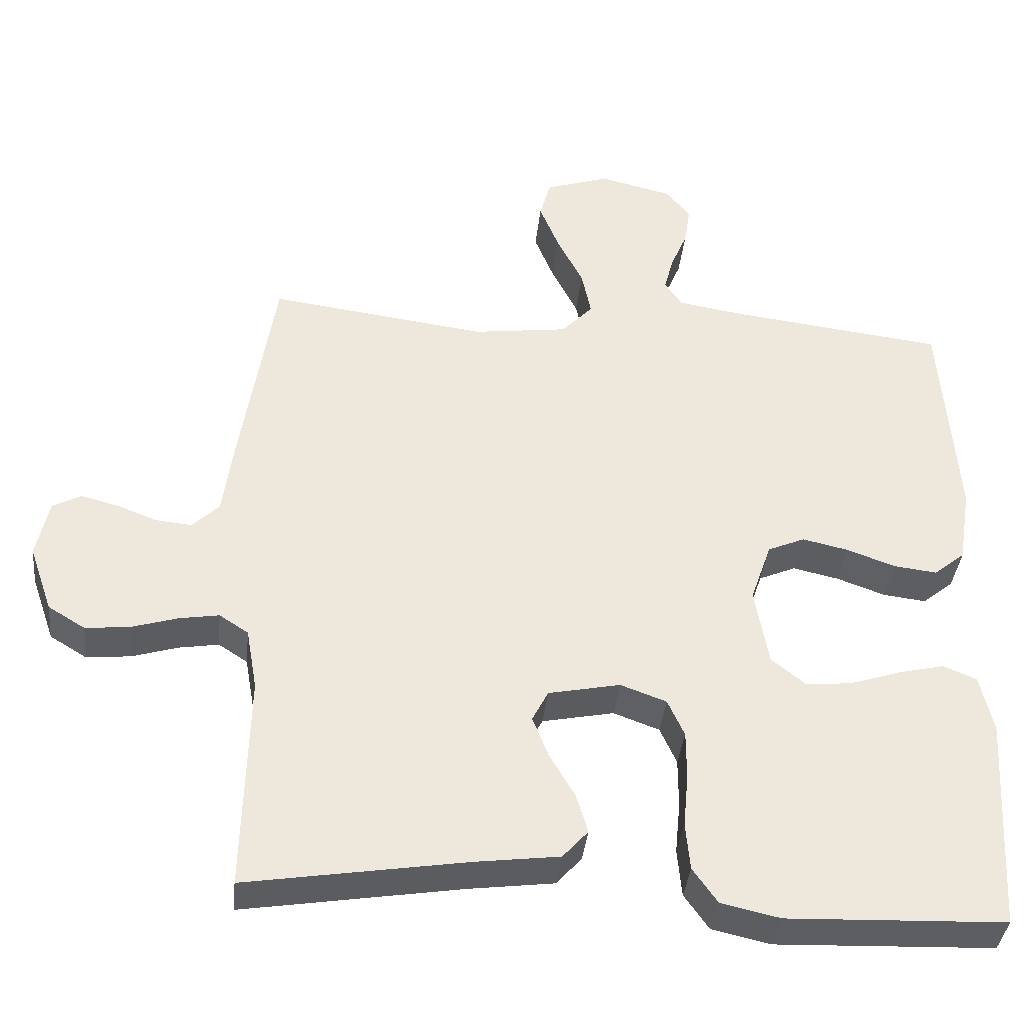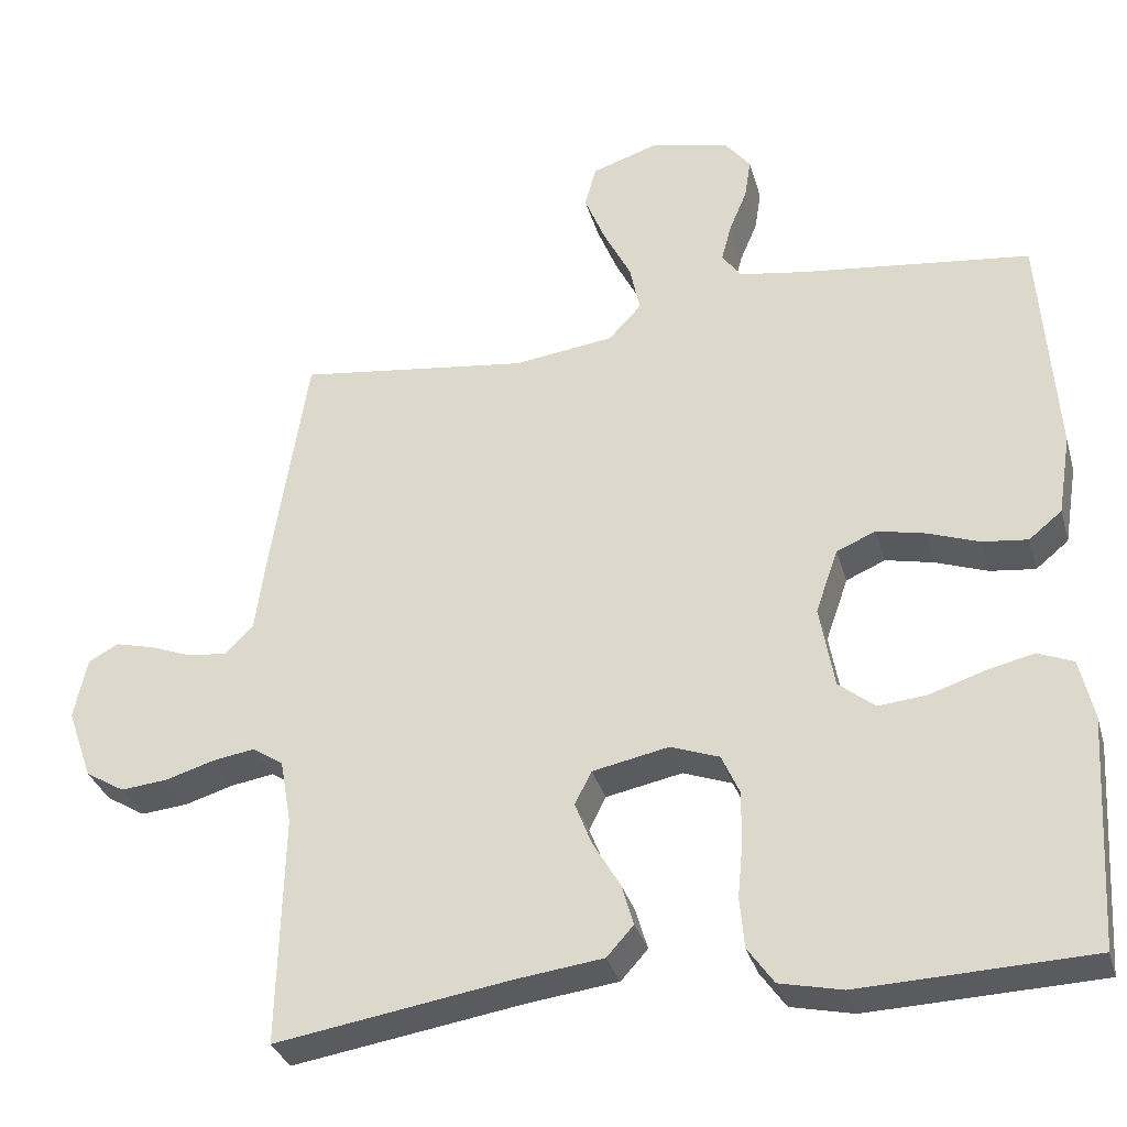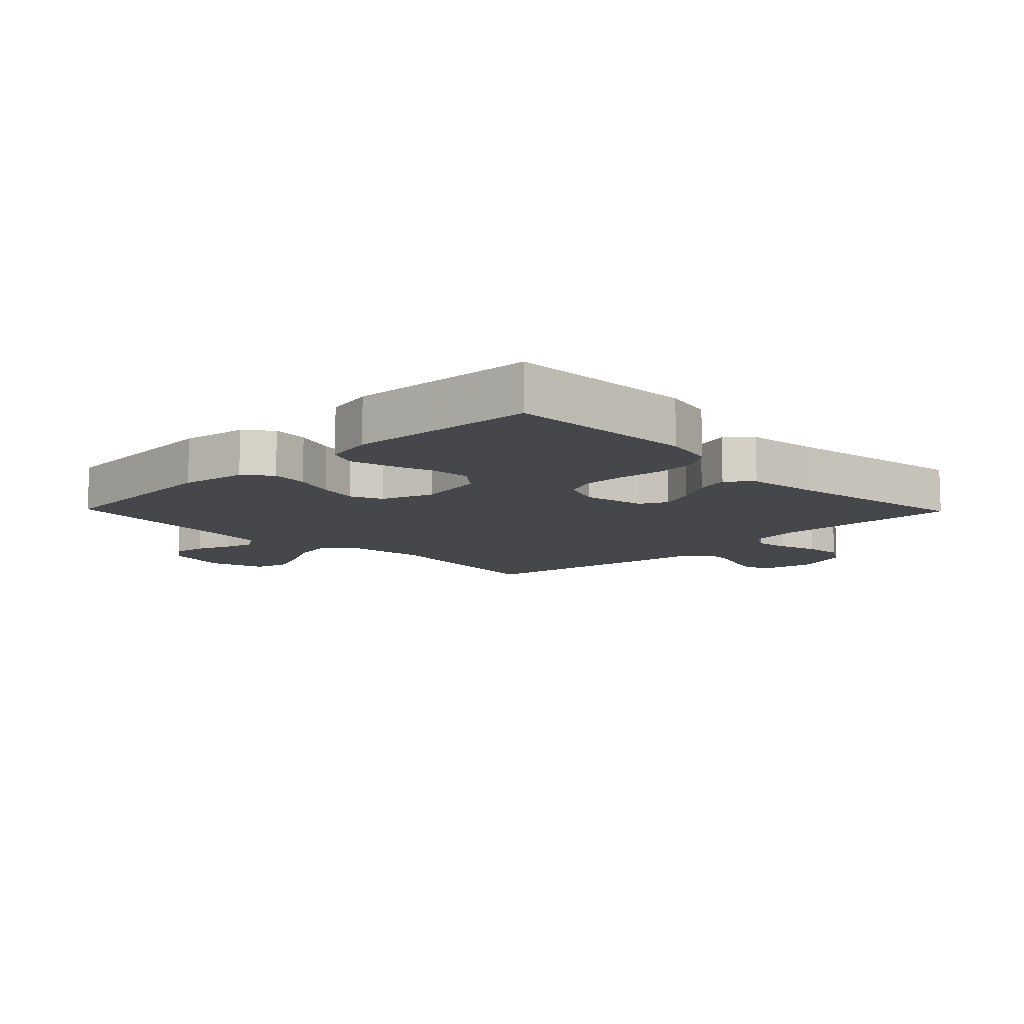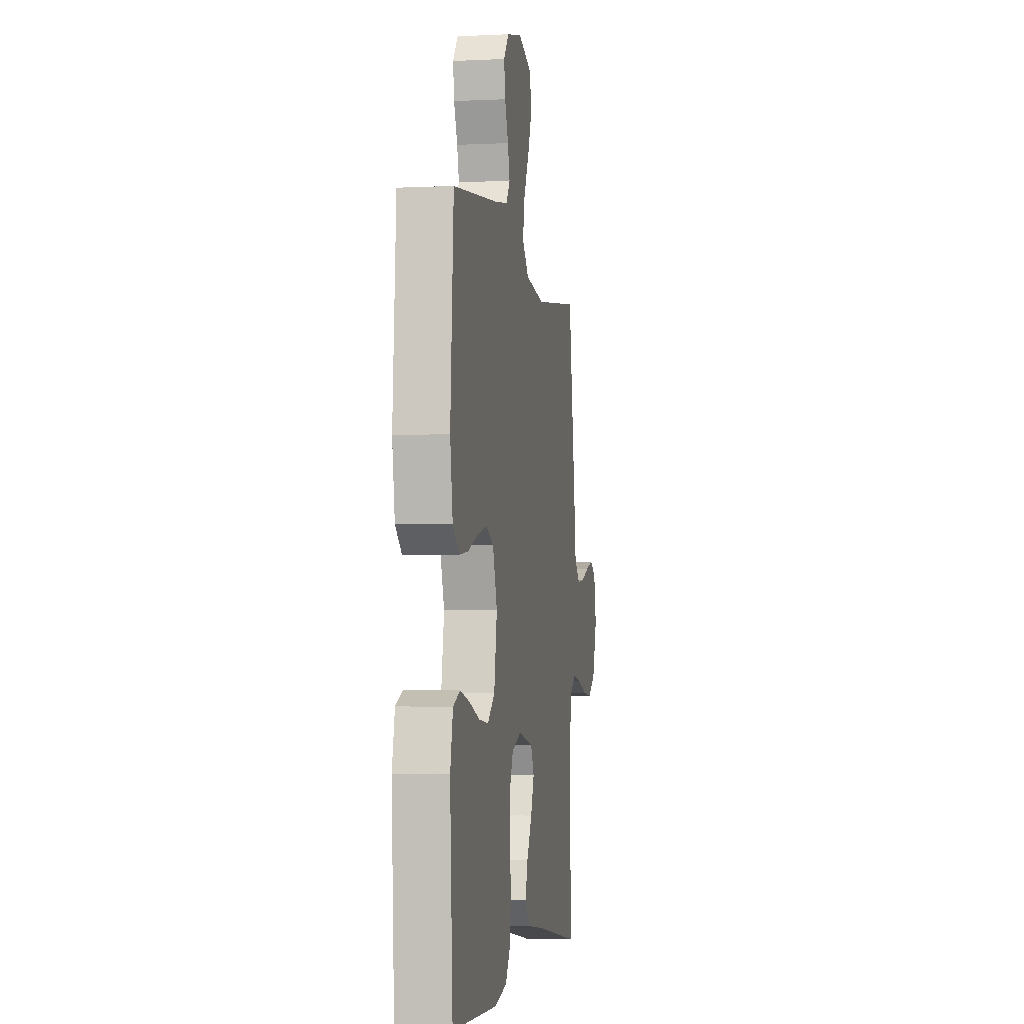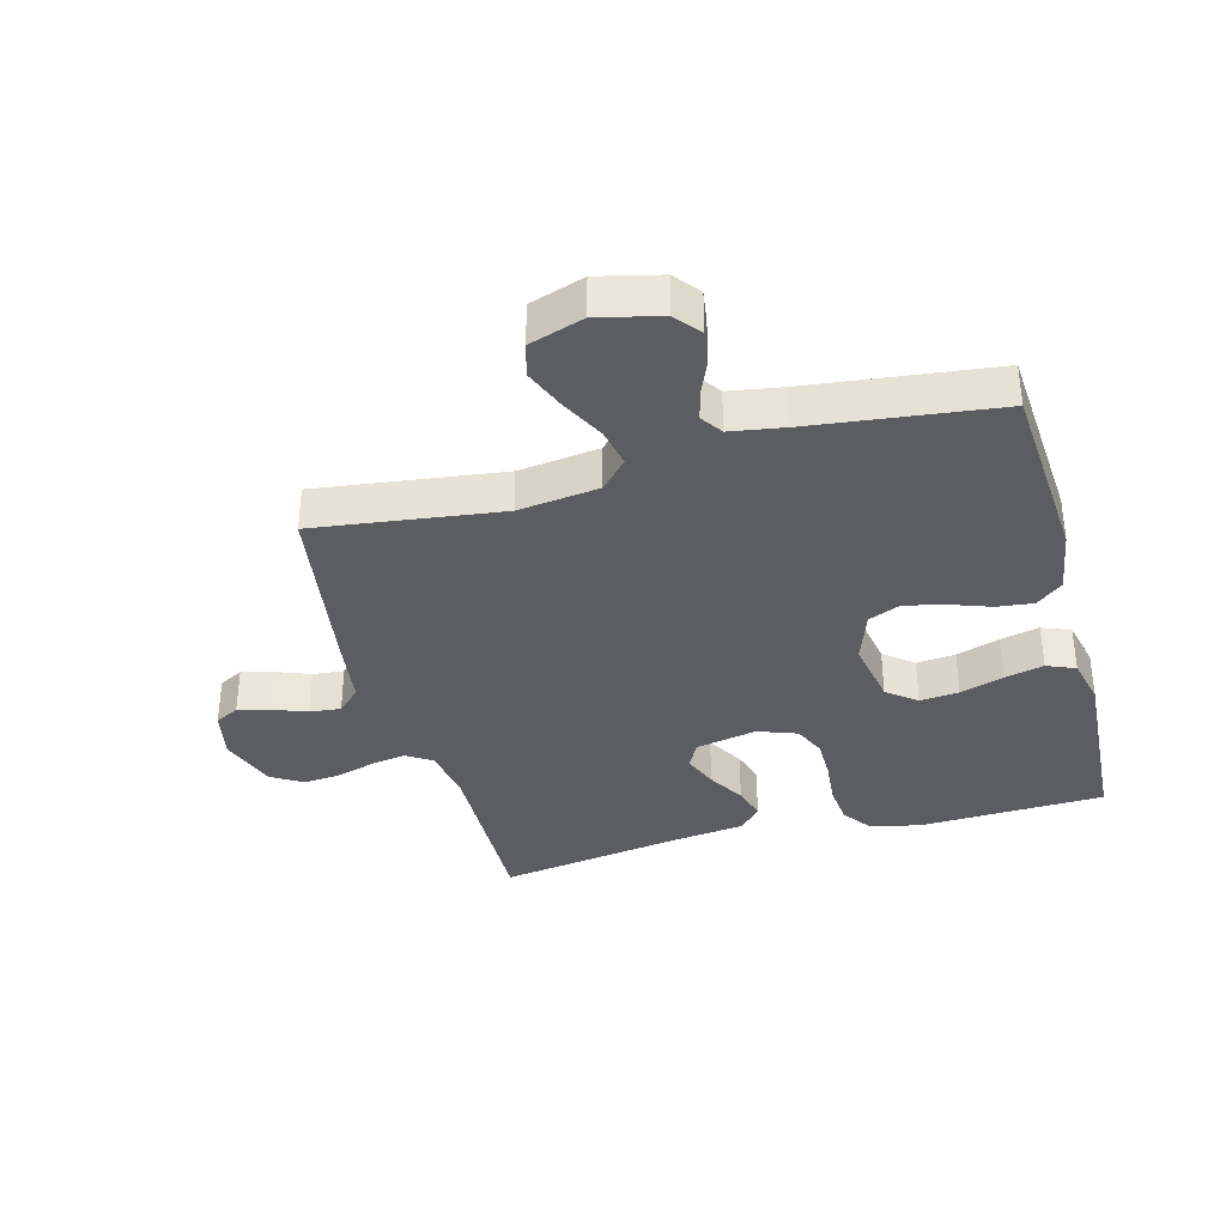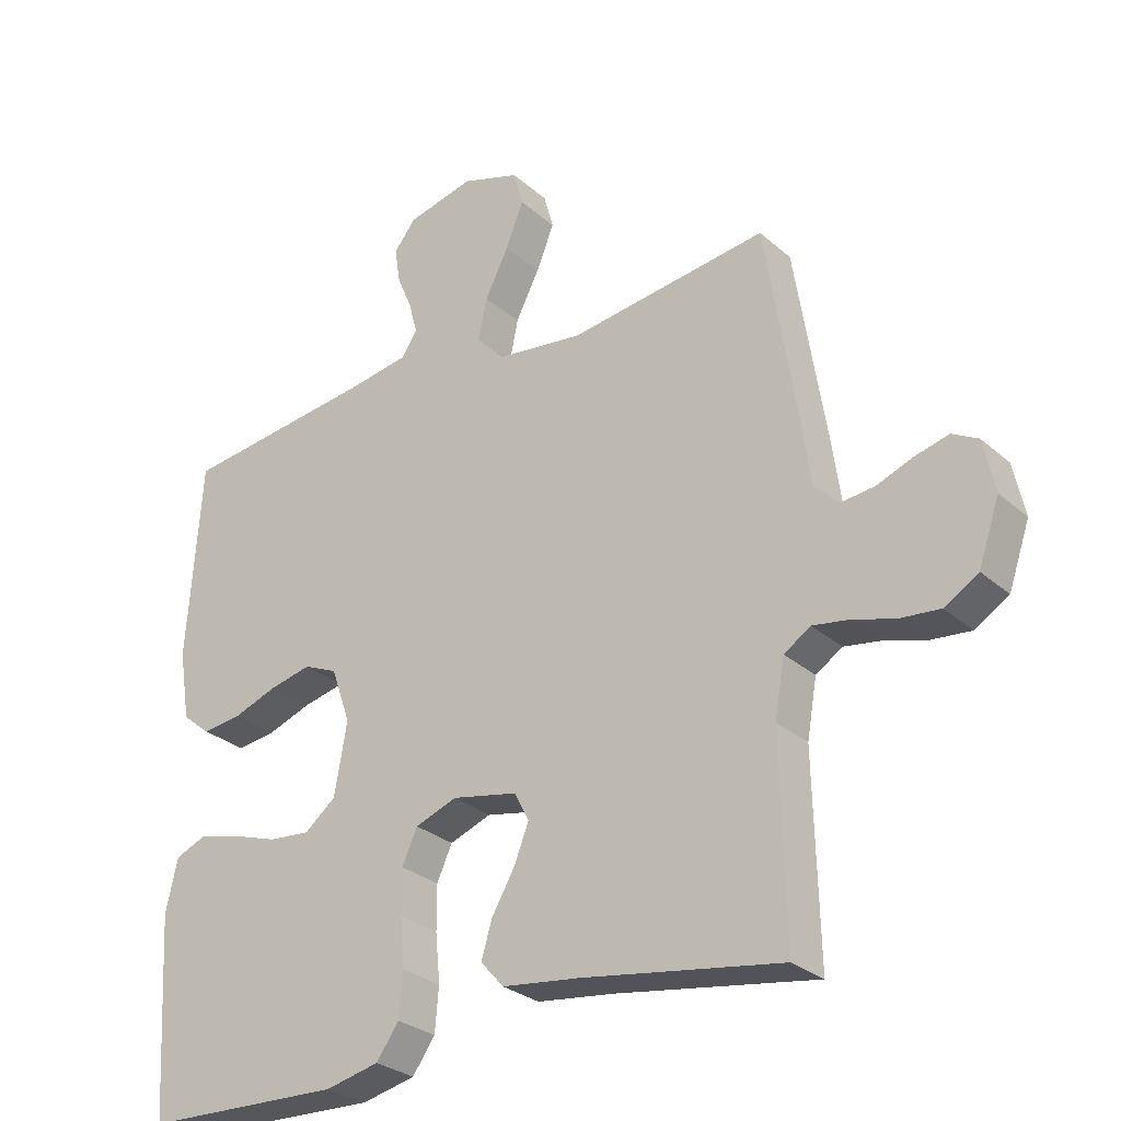
<metadata>
{"format":"obj","ext":"obj","renderer":"f3d","projection":"perspective","resolution":1024,"background":"white","views":[{"elev":-37.9,"azim":-5.9,"up":"+Z"},{"elev":-32.7,"azim":15.2,"up":"+Z"},{"elev":-10.4,"azim":134.2,"up":"+Y"},{"elev":-3.5,"azim":99.3,"up":"+Z"},{"elev":-35.8,"azim":15.1,"up":"+Y"},{"elev":-28.5,"azim":-142.2,"up":"+Z"}]}
</metadata>
<code>
v -0.5 0.07 -0.5
v -0.493 0.07 -0.2
v -0.508 0.07 -0.115
v -0.548 0.07 -0.089
v -0.603 0.07 -0.098
v -0.666 0.07 -0.117
v -0.727 0.07 -0.123
v -0.778 0.07 -0.092
v -0.81 0.07 0
v -0.793 0.07 0.08
v -0.754 0.07 0.101
v -0.703 0.07 0.088
v -0.648 0.07 0.067
v -0.598 0.07 0.062
v -0.561 0.07 0.098
v -0.547 0.07 0.2
v -0.5 0.07 0.5
v -0.2 0.07 0.461
v -0.07 0.07 0.478
v -0.027 0.07 0.524
v -0.04 0.07 0.587
v -0.076 0.07 0.658
v -0.103 0.07 0.725
v -0.088 0.07 0.779
v 0 0.07 0.808
v 0.101 0.07 0.784
v 0.134 0.07 0.742
v 0.126 0.07 0.689
v 0.103 0.07 0.634
v 0.09 0.07 0.585
v 0.114 0.07 0.55
v 0.2 0.07 0.536
v 0.5 0.07 0.5
v 0.521 0.07 0.2
v 0.504 0.07 0.095
v 0.461 0.07 0.06
v 0.402 0.07 0.067
v 0.335 0.07 0.091
v 0.272 0.07 0.105
v 0.221 0.07 0.083
v 0.192 0.07 0
v 0.211 0.07 -0.108
v 0.258 0.07 -0.146
v 0.321 0.07 -0.14
v 0.391 0.07 -0.117
v 0.454 0.07 -0.102
v 0.5 0.07 -0.121
v 0.518 0.07 -0.2
v 0.5 0.07 -0.5
v 0.2 0.07 -0.511
v 0.119 0.07 -0.493
v 0.085 0.07 -0.445
v 0.079 0.07 -0.379
v 0.086 0.07 -0.306
v 0.086 0.07 -0.239
v 0.063 0.07 -0.188
v 0 0.07 -0.165
v -0.099 0.07 -0.185
v -0.121 0.07 -0.228
v -0.099 0.07 -0.284
v -0.064 0.07 -0.344
v -0.048 0.07 -0.398
v -0.083 0.07 -0.437
v -0.2 0.07 -0.452
v -0.5 0 -0.5
v -0.493 0 -0.2
v -0.508 0 -0.115
v -0.548 0 -0.089
v -0.603 0 -0.098
v -0.666 0 -0.117
v -0.727 0 -0.123
v -0.778 0 -0.092
v -0.81 0 0
v -0.793 0 0.08
v -0.754 0 0.101
v -0.703 0 0.088
v -0.648 0 0.067
v -0.598 0 0.062
v -0.561 0 0.098
v -0.547 0 0.2
v -0.5 0 0.5
v -0.2 0 0.461
v -0.07 0 0.478
v -0.027 0 0.524
v -0.04 0 0.587
v -0.076 0 0.658
v -0.103 0 0.725
v -0.088 0 0.779
v 0 0 0.808
v 0.101 0 0.784
v 0.134 0 0.742
v 0.126 0 0.689
v 0.103 0 0.634
v 0.09 0 0.585
v 0.114 0 0.55
v 0.2 0 0.536
v 0.5 0 0.5
v 0.521 0 0.2
v 0.504 0 0.095
v 0.461 0 0.06
v 0.402 0 0.067
v 0.335 0 0.091
v 0.272 0 0.105
v 0.221 0 0.083
v 0.192 0 0
v 0.211 0 -0.108
v 0.258 0 -0.146
v 0.321 0 -0.14
v 0.391 0 -0.117
v 0.454 0 -0.102
v 0.5 0 -0.121
v 0.518 0 -0.2
v 0.5 0 -0.5
v 0.2 0 -0.511
v 0.119 0 -0.493
v 0.085 0 -0.445
v 0.079 0 -0.379
v 0.086 0 -0.306
v 0.086 0 -0.239
v 0.063 0 -0.188
v 0 0 -0.165
v -0.099 0 -0.185
v -0.121 0 -0.228
v -0.099 0 -0.284
v -0.064 0 -0.344
v -0.048 0 -0.398
v -0.083 0 -0.437
v -0.2 0 -0.452
f 61 62 63 64
f 60 61 64 1
f 59 60 1 2
f 58 59 2 3
f 57 58 3 4
f 51 52 53 54
f 51 54 55
f 50 51 55
f 49 50 55
f 48 49 55 56
f 44 45 46 47
f 44 47 48 56
f 35 36 37 38
f 35 38 39
f 32 33 34 35
f 31 32 35 39
f 30 31 39 40
f 26 27 28 29
f 26 29 30
f 25 26 30
f 21 22 23 24
f 21 24 25 30
f 15 16 17 18
f 15 18 19
f 14 15 19
f 10 11 12 13
f 10 13 14
f 9 10 14
f 8 9 14
f 5 6 7 8
f 4 5 8 14
f 57 4 14 19
f 43 44 56
f 42 43 56 57
f 41 42 57 19
f 20 21 30 40
f 19 20 40 41
f 128 127 126 125
f 65 128 125 124
f 66 65 124 123
f 67 66 123 122
f 68 67 122 121
f 118 117 116 115
f 119 118 115
f 119 115 114
f 119 114 113
f 120 119 113 112
f 111 110 109 108
f 120 112 111 108
f 102 101 100 99
f 103 102 99
f 99 98 97 96
f 103 99 96 95
f 104 103 95 94
f 93 92 91 90
f 94 93 90
f 94 90 89
f 88 87 86 85
f 94 89 88 85
f 82 81 80 79
f 83 82 79
f 83 79 78
f 77 76 75 74
f 78 77 74
f 78 74 73
f 78 73 72
f 72 71 70 69
f 78 72 69 68
f 83 78 68 121
f 120 108 107
f 121 120 107 106
f 83 121 106 105
f 104 94 85 84
f 105 104 84 83
f 1 65 66 2
f 2 66 67 3
f 3 67 68 4
f 4 68 69 5
f 5 69 70 6
f 6 70 71 7
f 7 71 72 8
f 8 72 73 9
f 9 73 74 10
f 10 74 75 11
f 11 75 76 12
f 12 76 77 13
f 13 77 78 14
f 14 78 79 15
f 15 79 80 16
f 16 80 81 17
f 17 81 82 18
f 18 82 83 19
f 19 83 84 20
f 20 84 85 21
f 21 85 86 22
f 22 86 87 23
f 23 87 88 24
f 24 88 89 25
f 25 89 90 26
f 26 90 91 27
f 27 91 92 28
f 28 92 93 29
f 29 93 94 30
f 30 94 95 31
f 31 95 96 32
f 32 96 97 33
f 33 97 98 34
f 34 98 99 35
f 35 99 100 36
f 36 100 101 37
f 37 101 102 38
f 38 102 103 39
f 39 103 104 40
f 40 104 105 41
f 41 105 106 42
f 42 106 107 43
f 43 107 108 44
f 44 108 109 45
f 45 109 110 46
f 46 110 111 47
f 47 111 112 48
f 48 112 113 49
f 49 113 114 50
f 50 114 115 51
f 51 115 116 52
f 52 116 117 53
f 53 117 118 54
f 54 118 119 55
f 55 119 120 56
f 56 120 121 57
f 57 121 122 58
f 58 122 123 59
f 59 123 124 60
f 60 124 125 61
f 61 125 126 62
f 62 126 127 63
f 63 127 128 64
f 64 128 65 1

</code>
